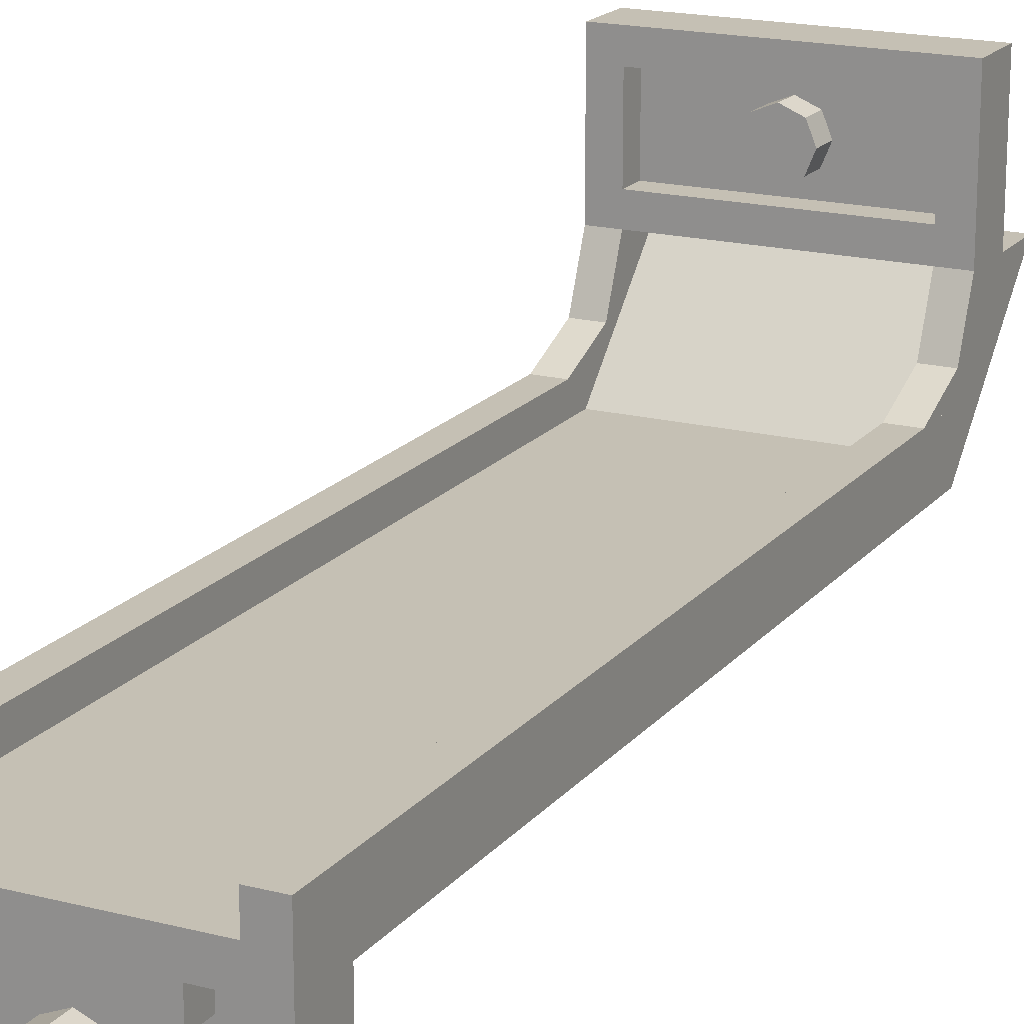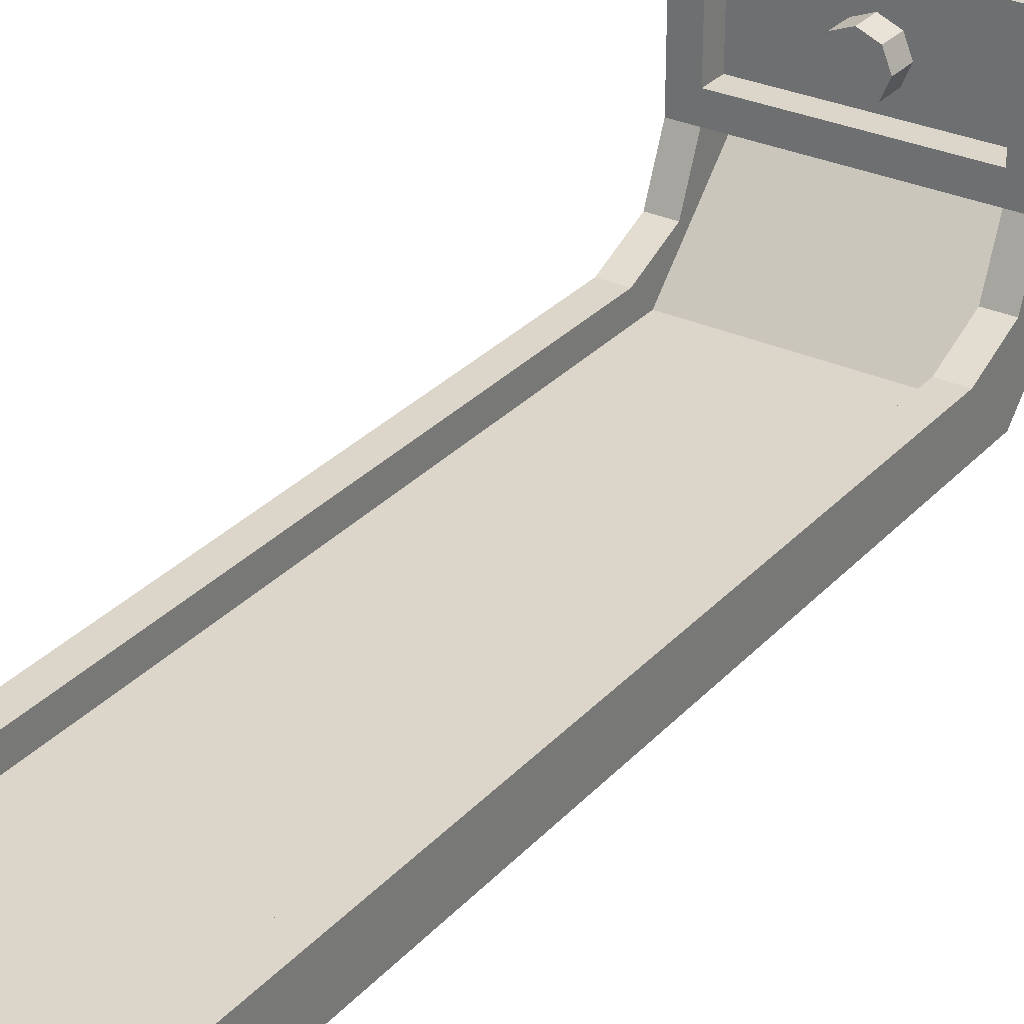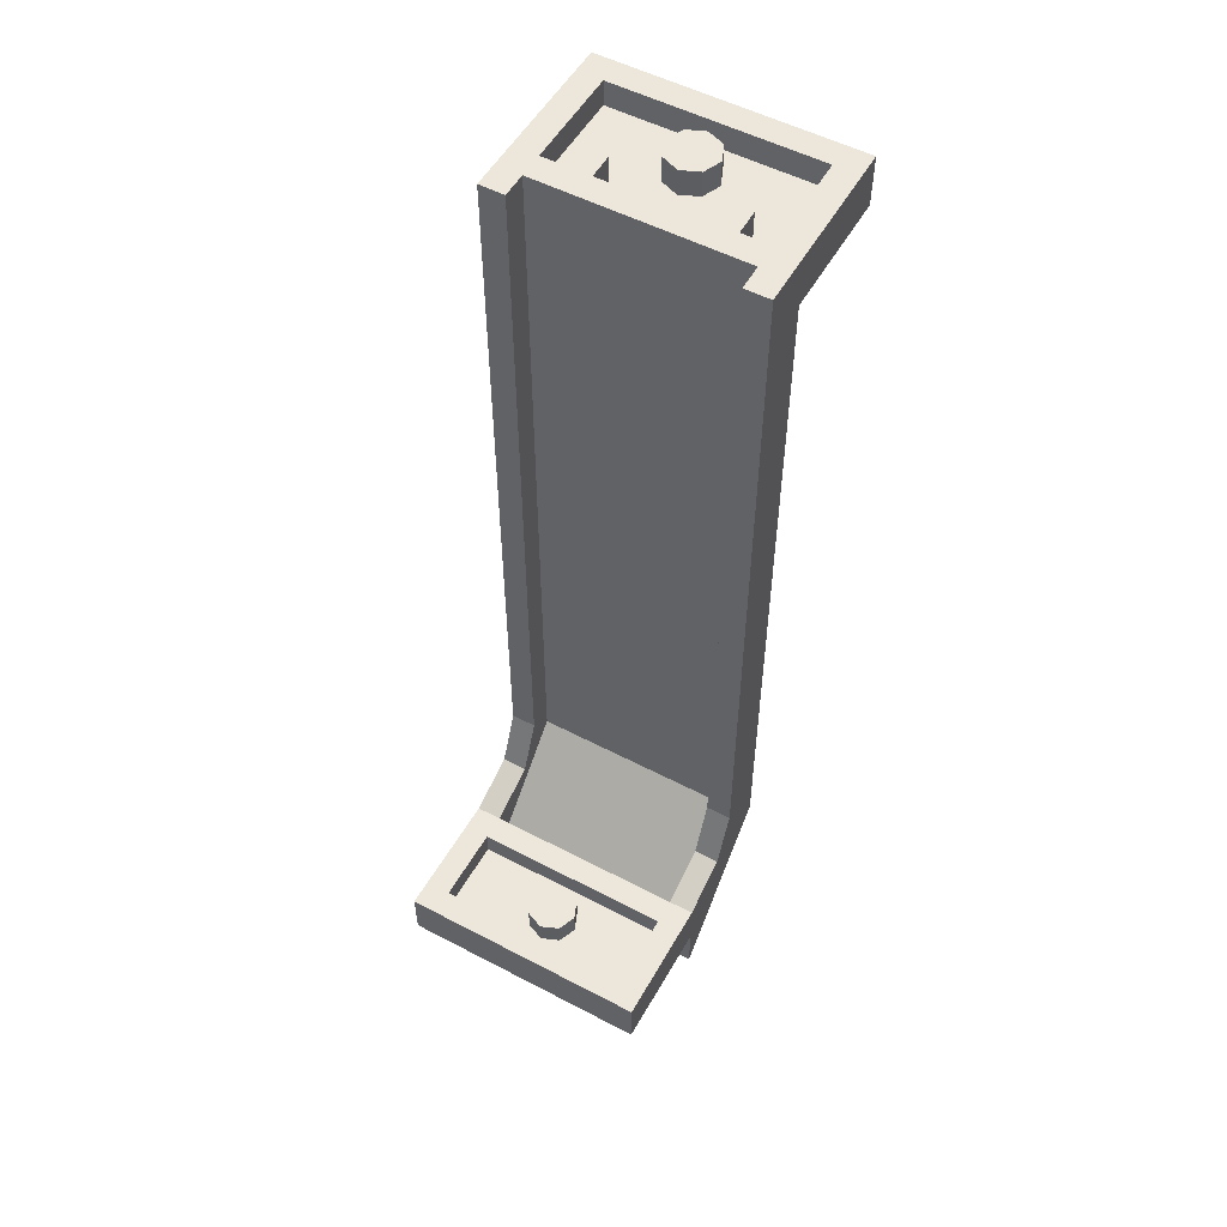
<metadata>
{"format":"obj","ext":"obj","renderer":"f3d","projection":"perspective","resolution":1024,"background":"white","views":[{"elev":18.2,"azim":-153.5,"up":"+Z"},{"elev":30.1,"azim":-146.2,"up":"+Z"},{"elev":53.7,"azim":29.2,"up":"+Y"}]}
</metadata>
<code>
v 0.575 6.8 -1.7
v 0.575 6.6 -1.7
v 0.425 6.6 -1.7
v 0.425 6.8 -1.7
v 0.425 6.8 -1.7
v 0.425 6.6 -1.7
v 0.425 6.6 -1.5
v 0.425 6.8 -1.5
v 0.575 6.6 -1.7
v 0.575 6.8 -1.7
v 0.575 6.8 -1.5
v 0.575 6.6 -1.5
v 0.575 6.8 -1.7
v 0.425 6.8 -1.7
v 0.425 6.8 -1.5
v 0.575 6.8 -1.5
v -0.425 6.8 -1.7
v -0.425 6.6 -1.7
v -0.575 6.6 -1.7
v -0.575 6.8 -1.7
v -0.575 6.8 -1.7
v -0.575 6.6 -1.7
v -0.575 6.6 -1.5
v -0.575 6.8 -1.5
v -0.425 6.6 -1.7
v -0.425 6.8 -1.7
v -0.425 6.8 -1.5
v -0.425 6.6 -1.5
v -0.425 6.8 -1.7
v -0.575 6.8 -1.7
v -0.575 6.8 -1.5
v -0.425 6.8 -1.5
v 0 6.8 -2
v 0.2 6.8 -2
v 0.1414 6.8 -1.859
v 0 6.8 -2
v 0.1414 6.8 -1.859
v 0 6.8 -1.8
v 0 6.8 -2
v 0 6.8 -1.8
v -0.1414 6.8 -1.859
v 0 6.8 -2
v -0.1414 6.8 -1.859
v -0.2 6.8 -2
v 0 6.8 -2
v -0.2 6.8 -2
v -0.1414 6.8 -2.141
v 0 6.8 -2
v -0.1414 6.8 -2.141
v 0 6.8 -2.2
v 0 6.8 -2
v 0 6.8 -2.2
v 0.1414 6.8 -2.141
v 0 6.8 -2
v 0.1414 6.8 -2.141
v 0.2 6.8 -2
v 0.1414 6.8 -1.859
v 0.2 6.8 -2
v 0.2 6.6 -2
v 0.1414 6.6 -1.859
v 0 6.8 -1.8
v 0.1414 6.8 -1.859
v 0.1414 6.6 -1.859
v 0 6.6 -1.8
v -0.1414 6.8 -1.859
v 0 6.8 -1.8
v 0 6.6 -1.8
v -0.1414 6.6 -1.859
v -0.2 6.8 -2
v -0.1414 6.8 -1.859
v -0.1414 6.6 -1.859
v -0.2 6.6 -2
v -0.1414 6.8 -2.141
v -0.2 6.8 -2
v -0.2 6.6 -2
v -0.1414 6.6 -2.141
v 0 6.8 -2.2
v -0.1414 6.8 -2.141
v -0.1414 6.6 -2.141
v 0 6.6 -2.2
v 0.1414 6.8 -2.141
v 0 6.8 -2.2
v 0 6.6 -2.2
v 0.1414 6.6 -2.141
v 0.2 6.8 -2
v 0.1414 6.8 -2.141
v 0.1414 6.6 -2.141
v 0.2 6.6 -2
v -0.8 6.6 -2.3
v 0.8 6.6 -2.3
v 0.8 6.6 -1.5
v -0.8 6.6 -1.5
v -0.8 6.6 -2.3
v -0.8 6.8 -2.3
v 0.8 6.8 -2.3
v 0.8 6.6 -2.3
v -0.8 6.6 -1.5
v -0.8 6.8 -1.5
v -0.8 6.8 -2.3
v -0.8 6.6 -2.3
v 0.8 6.6 -2.3
v 0.8 6.8 -2.3
v 0.8 6.8 -1.5
v 0.8 6.6 -1.5
v 0.8 6.6 -1.5
v 0.8 6.8 -1.5
v -0.8 6.8 -1.5
v -0.8 6.6 -1.5
v -0.8 6.8 -1.3
v -0.8 6.8 -1.5
v 0.8 6.8 -1.5
v 0.8 6.8 -1.3
v -1 6.8 -2.5
v -0.8 6.8 -2.3
v -0.8 6.8 -1.1
v -1 6.8 -1.1
v 1 6.8 -2.5
v 0.8 6.8 -2.3
v -0.8 6.8 -2.3
v -1 6.8 -2.5
v 1 6.8 -1.1
v 0.8 6.8 -1.1
v 0.8 6.8 -2.3
v 1 6.8 -2.5
v 0 0.4 0
v 0.2 0.4 0
v 0.1414 0.4 0.1414
v 0 0.4 0
v 0.1414 0.4 0.1414
v 0 0.4 0.2
v 0 0.4 0
v 0 0.4 0.2
v -0.1414 0.4 0.1414
v 0 0.4 0
v -0.1414 0.4 0.1414
v -0.2 0.4 0
v 0 0.4 0
v -0.2 0.4 0
v -0.1414 0.4 -0.1414
v 0 0.4 0
v -0.1414 0.4 -0.1414
v 0 0.4 -0.2
v 0 0.4 0
v 0 0.4 -0.2
v 0.1414 0.4 -0.1414
v 0 0.4 0
v 0.1414 0.4 -0.1414
v 0.2 0.4 0
v 0.1414 0.4 0.1414
v 0.2 0.4 0
v 0.2 0.2 0
v 0.1414 0.2 0.1414
v 0 0.4 0.2
v 0.1414 0.4 0.1414
v 0.1414 0.2 0.1414
v 0 0.2 0.2
v -0.1414 0.4 0.1414
v 0 0.4 0.2
v 0 0.2 0.2
v -0.1414 0.2 0.1414
v -0.2 0.4 0
v -0.1414 0.4 0.1414
v -0.1414 0.2 0.1414
v -0.2 0.2 0
v -0.1414 0.4 -0.1414
v -0.2 0.4 0
v -0.2 0.2 0
v -0.1414 0.2 -0.1414
v 0 0.4 -0.2
v -0.1414 0.4 -0.1414
v -0.1414 0.2 -0.1414
v 0 0.2 -0.2
v 0.1414 0.4 -0.1414
v 0 0.4 -0.2
v 0 0.2 -0.2
v 0.1414 0.2 -0.1414
v 0.2 0.4 0
v 0.1414 0.4 -0.1414
v 0.1414 0.2 -0.1414
v 0.2 0.2 0
v -0.8 0.2 0.3
v 0.8 0.2 0.3
v 0.8 0.2 -0.3
v -0.8 0.2 -0.3
v -0.8 0.2 0.3
v -0.8 0.4 0.3
v 0.8 0.4 0.3
v 0.8 0.2 0.3
v -0.8 0.2 -0.3
v -0.8 0.4 -0.3
v -0.8 0.4 0.3
v -0.8 0.2 0.3
v 0.8 0.2 -0.3
v 0.8 0.4 -0.3
v -0.8 0.4 -0.3
v -0.8 0.2 -0.3
v 0.8 0.2 0.3
v 0.8 0.4 0.3
v 0.8 0.4 -0.3
v 0.8 0.2 -0.3
v -1 0.4 0.5
v -0.8 0.4 0.3
v 0.8 0.4 0.3
v 1 0.4 0.5
v -1 0.4 -0.5
v -0.8 0.4 -0.3
v -0.8 0.4 0.3
v -1 0.4 0.5
v 1 0.4 -0.5
v 0.8 0.4 -0.3
v -0.8 0.4 -0.3
v -1 0.4 -0.5
v 1 0.4 0.5
v 0.8 0.4 0.3
v 0.8 0.4 -0.3
v 1 0.4 -0.5
v 1 6.4 -2.5
v -1 6.4 -2.5
v -1 6.4 -1.5
v 1 6.4 -1.5
v 1 0 -0.5
v -1 0 -0.5
v -1 0 0.5
v 1 0 0.5
v -0.8 0 -0.5
v -0.8 0.8 -1.3
v 0.8 0.8 -1.3
v 0.8 0 -0.5
v 1 -0.4 -0.5
v 1 0.6 -1.5
v -1 0.6 -1.5
v -1 -0.4 -0.5
v -1 6.8 -2.5
v -1 6.4 -2.5
v 1 6.4 -2.5
v 1 6.8 -2.5
v -1 6.4 -1.5
v -1 0.6 -1.5
v 1 0.6 -1.5
v 1 6.4 -1.5
v -0.8 6.8 -1.3
v -0.8 0.8 -1.3
v 0.8 0.8 -1.3
v 0.8 6.8 -1.3
v 0.8 6.8 -1.1
v 0.8 1 -1.1
v 1 1 -1.1
v 1 6.8 -1.1
v -1 6.8 -1.1
v -1 1 -1.1
v -0.8 1 -1.1
v -0.8 6.8 -1.1
v -0.8 0.4 -0.5
v -0.8 0 -0.5
v 0.8 0 -0.5
v 0.8 0.4 -0.5
v -1 0 -0.5
v -1 -0.4 -0.5
v 1 -0.4 -0.5
v 1 0 -0.5
v -1 0.4 0.5
v -1 0 0.5
v 1 0 0.5
v 1 0.4 0.5
v 1 0.5757 -0.9243
v 1 0.4 -0.5
v 0.8 0.4 -0.5
v 0.8 0.5757 -0.9243
v 1 1 -1.1
v 1 0.5757 -0.9243
v 0.8 0.5757 -0.9243
v 0.8 1 -1.1
v -1 0.5757 -0.9243
v -1 0.4 -0.5
v -0.8 0.4 -0.5
v -0.8 0.5757 -0.9243
v -1 1 -1.1
v -1 0.5757 -0.9243
v -0.8 0.5757 -0.9243
v -0.8 1 -1.1
v 1 0.4 -1.1
v 1 0.5757 -0.9243
v 1 0.4 -0.5
v 1 0.4 -1.1
v 1 1 -1.1
v 1 0.5757 -0.9243
v 0.8 0.4 -1.1
v 0.8 0.5757 -0.9243
v 0.8 0.4 -0.5
v 0.8 0.4 -1.1
v 0.8 1 -1.1
v 0.8 0.5757 -0.9243
v -0.8 0.4 -1.1
v -0.8 0.5757 -0.9243
v -0.8 0.4 -0.5
v -0.8 0.4 -1.1
v -0.8 1 -1.1
v -0.8 0.5757 -0.9243
v -1 0.4 -1.1
v -1 0.5757 -0.9243
v -1 0.4 -0.5
v -1 0.4 -1.1
v -1 1 -1.1
v -1 0.5757 -0.9243
v 1 6.8 -2.5
v 1 6.4 -2.5
v 1 6.4 -1.5
v 1 6.8 -1.1
v 1 6.8 -1.1
v 1 6.4 -1.5
v 1 0.6 -1.5
v 1 0.4 -1.1
v 1 0.4 -1.1
v 1 0.6 -1.5
v 1 -0.4 -0.5
v 1 0 -0.5
v 1 0.4 -1.1
v 1 0 -0.5
v 1 0 0.5
v 1 0.4 0.5
v 0.8 6.8 -1.1
v 0.8 0.6 -1.1
v 0.8 0.8 -1.3
v 0.8 6.8 -1.3
v 0.8 0.4 -0.5
v 0.8 0 -0.5
v 0.8 0.4 -0.9
v -0.8 6.8 -1.3
v -0.8 0.8 -1.3
v -0.8 0.6 -1.1
v -0.8 6.8 -1.1
v -0.8 0.4 -0.9
v -0.8 0 -0.5
v -0.8 0.4 -0.5
v -1 6.8 -1.1
v -1 6.4 -1.5
v -1 6.4 -2.5
v -1 6.8 -2.5
v -1 0.4 -1.1
v -1 0.6 -1.5
v -1 6.4 -1.5
v -1 6.8 -1.1
v -1 0 -0.5
v -1 -0.4 -0.5
v -1 0.6 -1.5
v -1 0.4 -1.1
v -1 0.4 0.5
v -1 0 0.5
v -1 0 -0.5
v -1 0.4 -1.1
v 0.7121 6.4 -1.788
v 0.8 6.4 -2
v 0.8 6.2 -2
v 0.7121 6.2 -1.788
v 0.5 6.4 -1.7
v 0.7121 6.4 -1.788
v 0.7121 6.2 -1.788
v 0.5 6.2 -1.7
v 0.2879 6.4 -1.788
v 0.5 6.4 -1.7
v 0.5 6.2 -1.7
v 0.2879 6.2 -1.788
v 0.2 6.4 -2
v 0.2879 6.4 -1.788
v 0.2879 6.2 -1.788
v 0.2 6.2 -2
v 0.2879 6.4 -2.212
v 0.2 6.4 -2
v 0.2 6.2 -2
v 0.2879 6.2 -2.212
v 0.5 6.4 -2.3
v 0.2879 6.4 -2.212
v 0.2879 6.2 -2.212
v 0.5 6.2 -2.3
v 0.7121 6.4 -2.212
v 0.5 6.4 -2.3
v 0.5 6.2 -2.3
v 0.7121 6.2 -2.212
v 0.8 6.4 -2
v 0.7121 6.4 -2.212
v 0.7121 6.2 -2.212
v 0.8 6.2 -2
v 0.5 6.2 -2
v 0.8 6.2 -2
v 0.7121 6.2 -1.788
v 0.5 6.2 -2
v 0.7121 6.2 -1.788
v 0.5 6.2 -1.7
v 0.5 6.2 -2
v 0.5 6.2 -1.7
v 0.2879 6.2 -1.788
v 0.5 6.2 -2
v 0.2879 6.2 -1.788
v 0.2 6.2 -2
v 0.5 6.2 -2
v 0.2 6.2 -2
v 0.2879 6.2 -2.212
v 0.5 6.2 -2
v 0.2879 6.2 -2.212
v 0.5 6.2 -2.3
v 0.5 6.2 -2
v 0.5 6.2 -2.3
v 0.7121 6.2 -2.212
v 0.5 6.2 -2
v 0.7121 6.2 -2.212
v 0.8 6.2 -2
v -0.2879 6.4 -1.788
v -0.2 6.4 -2
v -0.2 6.2 -2
v -0.2879 6.2 -1.788
v -0.5 6.4 -1.7
v -0.2879 6.4 -1.788
v -0.2879 6.2 -1.788
v -0.5 6.2 -1.7
v -0.7121 6.4 -1.788
v -0.5 6.4 -1.7
v -0.5 6.2 -1.7
v -0.7121 6.2 -1.788
v -0.8 6.4 -2
v -0.7121 6.4 -1.788
v -0.7121 6.2 -1.788
v -0.8 6.2 -2
v -0.7121 6.4 -2.212
v -0.8 6.4 -2
v -0.8 6.2 -2
v -0.7121 6.2 -2.212
v -0.5 6.4 -2.3
v -0.7121 6.4 -2.212
v -0.7121 6.2 -2.212
v -0.5 6.2 -2.3
v -0.2879 6.4 -2.212
v -0.5 6.4 -2.3
v -0.5 6.2 -2.3
v -0.2879 6.2 -2.212
v -0.2 6.4 -2
v -0.2879 6.4 -2.212
v -0.2879 6.2 -2.212
v -0.2 6.2 -2
v -0.5 6.2 -2
v -0.2 6.2 -2
v -0.2879 6.2 -1.788
v -0.5 6.2 -2
v -0.2879 6.2 -1.788
v -0.5 6.2 -1.7
v -0.5 6.2 -2
v -0.5 6.2 -1.7
v -0.7121 6.2 -1.788
v -0.5 6.2 -2
v -0.7121 6.2 -1.788
v -0.8 6.2 -2
v -0.5 6.2 -2
v -0.8 6.2 -2
v -0.7121 6.2 -2.212
v -0.5 6.2 -2
v -0.7121 6.2 -2.212
v -0.5 6.2 -2.3
v -0.5 6.2 -2
v -0.5 6.2 -2.3
v -0.2879 6.2 -2.212
v -0.5 6.2 -2
v -0.2879 6.2 -2.212
v -0.2 6.2 -2
v 0.7121 0 0.2121
v 0.8 0 0
v 0.8 -0.2 0
v 0.7121 -0.2 0.2121
v 0.5 0 0.3
v 0.7121 0 0.2121
v 0.7121 -0.2 0.2121
v 0.5 -0.2 0.3
v 0.2879 0 0.2121
v 0.5 0 0.3
v 0.5 -0.2 0.3
v 0.2879 -0.2 0.2121
v 0.2 0 0
v 0.2879 0 0.2121
v 0.2879 -0.2 0.2121
v 0.2 -0.2 0
v 0.2879 0 -0.2121
v 0.2 0 0
v 0.2 -0.2 0
v 0.2879 -0.2 -0.2121
v 0.5 0 -0.3
v 0.2879 0 -0.2121
v 0.2879 -0.2 -0.2121
v 0.5 -0.2 -0.3
v 0.7121 0 -0.2121
v 0.5 0 -0.3
v 0.5 -0.2 -0.3
v 0.7121 -0.2 -0.2121
v 0.8 0 0
v 0.7121 0 -0.2121
v 0.7121 -0.2 -0.2121
v 0.8 -0.2 0
v 0.5 -0.2 0
v 0.8 -0.2 0
v 0.7121 -0.2 0.2121
v 0.5 -0.2 0
v 0.7121 -0.2 0.2121
v 0.5 -0.2 0.3
v 0.5 -0.2 0
v 0.5 -0.2 0.3
v 0.2879 -0.2 0.2121
v 0.5 -0.2 0
v 0.2879 -0.2 0.2121
v 0.2 -0.2 0
v 0.5 -0.2 0
v 0.2 -0.2 0
v 0.2879 -0.2 -0.2121
v 0.5 -0.2 0
v 0.2879 -0.2 -0.2121
v 0.5 -0.2 -0.3
v 0.5 -0.2 0
v 0.5 -0.2 -0.3
v 0.7121 -0.2 -0.2121
v 0.5 -0.2 0
v 0.7121 -0.2 -0.2121
v 0.8 -0.2 0
v -0.2879 0 0.2121
v -0.2 0 0
v -0.2 -0.2 0
v -0.2879 -0.2 0.2121
v -0.5 0 0.3
v -0.2879 0 0.2121
v -0.2879 -0.2 0.2121
v -0.5 -0.2 0.3
v -0.7121 0 0.2121
v -0.5 0 0.3
v -0.5 -0.2 0.3
v -0.7121 -0.2 0.2121
v -0.8 0 0
v -0.7121 0 0.2121
v -0.7121 -0.2 0.2121
v -0.8 -0.2 0
v -0.7121 0 -0.2121
v -0.8 0 0
v -0.8 -0.2 0
v -0.7121 -0.2 -0.2121
v -0.5 0 -0.3
v -0.7121 0 -0.2121
v -0.7121 -0.2 -0.2121
v -0.5 -0.2 -0.3
v -0.2879 0 -0.2121
v -0.5 0 -0.3
v -0.5 -0.2 -0.3
v -0.2879 -0.2 -0.2121
v -0.2 0 0
v -0.2879 0 -0.2121
v -0.2879 -0.2 -0.2121
v -0.2 -0.2 0
v -0.5 -0.2 0
v -0.2 -0.2 0
v -0.2879 -0.2 0.2121
v -0.5 -0.2 0
v -0.2879 -0.2 0.2121
v -0.5 -0.2 0.3
v -0.5 -0.2 0
v -0.5 -0.2 0.3
v -0.7121 -0.2 0.2121
v -0.5 -0.2 0
v -0.7121 -0.2 0.2121
v -0.8 -0.2 0
v -0.5 -0.2 0
v -0.8 -0.2 0
v -0.7121 -0.2 -0.2121
v -0.5 -0.2 0
v -0.7121 -0.2 -0.2121
v -0.5 -0.2 -0.3
v -0.5 -0.2 0
v -0.5 -0.2 -0.3
v -0.2879 -0.2 -0.2121
v -0.5 -0.2 0
v -0.2879 -0.2 -0.2121
v -0.2 -0.2 0
g mesh967072
f 1 2 3
f 3 4 1
g mesh967073
f 5 6 7
f 7 8 5
g mesh967074
f 9 10 11
f 11 12 9
g mesh967075
f 13 14 15
f 15 16 13
g mesh967077
f 17 18 19
f 19 20 17
g mesh967078
f 21 22 23
f 23 24 21
g mesh967079
f 25 26 27
f 27 28 25
g mesh967080
f 29 30 31
f 31 32 29
g mesh967085
f 33 35 34
f 36 38 37
f 39 41 40
f 42 44 43
f 45 47 46
f 48 50 49
f 51 53 52
f 54 56 55
g mesh967087
f 57 59 58
f 59 57 60
f 61 63 62
f 63 61 64
f 65 67 66
f 67 65 68
f 69 71 70
f 71 69 72
f 73 75 74
f 75 73 76
f 77 79 78
f 79 77 80
f 81 83 82
f 83 81 84
f 85 87 86
f 87 85 88
g mesh967090
f 89 91 90
f 91 89 92
f 93 95 94
f 95 93 96
f 97 99 98
f 99 97 100
f 101 103 102
f 103 101 104
f 105 107 106
f 107 105 108
f 109 111 110
f 111 109 112
f 113 115 114
f 115 113 116
f 117 119 118
f 119 117 120
f 121 123 122
f 123 121 124
g mesh967096
f 125 127 126
f 128 130 129
f 131 133 132
f 134 136 135
f 137 139 138
f 140 142 141
f 143 145 144
f 146 148 147
g mesh967098
f 149 151 150
f 151 149 152
f 153 155 154
f 155 153 156
f 157 159 158
f 159 157 160
f 161 163 162
f 163 161 164
f 165 167 166
f 167 165 168
f 169 171 170
f 171 169 172
f 173 175 174
f 175 173 176
f 177 179 178
f 179 177 180
g mesh967101
f 181 182 183
f 183 184 181
f 185 186 187
f 187 188 185
f 189 190 191
f 191 192 189
f 193 194 195
f 195 196 193
f 197 198 199
f 199 200 197
f 201 203 202
f 203 201 204
f 205 207 206
f 207 205 208
f 209 211 210
f 211 209 212
f 213 215 214
f 215 213 216
g mesh967108
f 217 219 218
f 219 217 220
g mesh967110
f 221 223 222
f 223 221 224
f 225 227 226
f 227 225 228
f 229 231 230
f 231 229 232
g mesh967113
f 233 235 234
f 235 233 236
g mesh967115
f 237 239 238
f 239 237 240
g mesh967117
f 241 242 243
f 243 244 241
g mesh967119
f 245 246 247
f 247 248 245
g mesh967121
f 249 250 251
f 251 252 249
g mesh967123
f 253 255 254
f 255 253 256
g mesh967125
f 257 258 259
f 259 260 257
g mesh967127
f 261 262 263
f 263 264 261
g mesh967130
f 265 267 266
f 267 265 268
f 269 271 270
f 271 269 272
g mesh967132
f 273 274 275
f 275 276 273
f 277 278 279
f 279 280 277
g mesh967135
f 281 282 283
f 284 285 286
g mesh967137
f 287 289 288
f 290 292 291
g mesh967139
f 293 294 295
f 296 297 298
g mesh967141
f 299 301 300
f 302 304 303
f 305 307 306
f 307 305 308
f 309 311 310
f 311 309 312
f 313 315 314
f 315 313 316
f 317 319 318
f 319 317 320
f 321 323 322
f 323 321 324
f 325 327 326
f 328 330 329
f 330 328 331
f 332 334 333
f 335 337 336
f 337 335 338
f 339 341 340
f 341 339 342
f 343 345 344
f 345 343 346
f 347 349 348
f 349 347 350
g mesh967147
f 351 353 352
f 353 351 354
f 355 357 356
f 357 355 358
f 359 361 360
f 361 359 362
f 363 365 364
f 365 363 366
f 367 369 368
f 369 367 370
f 371 373 372
f 373 371 374
f 375 377 376
f 377 375 378
f 379 381 380
f 381 379 382
g mesh967149
f 383 384 385
f 386 387 388
f 389 390 391
f 392 393 394
f 395 396 397
f 398 399 400
f 401 402 403
f 404 405 406
g mesh967155
f 407 409 408
f 409 407 410
f 411 413 412
f 413 411 414
f 415 417 416
f 417 415 418
f 419 421 420
f 421 419 422
f 423 425 424
f 425 423 426
f 427 429 428
f 429 427 430
f 431 433 432
f 433 431 434
f 435 437 436
f 437 435 438
g mesh967157
f 439 440 441
f 442 443 444
f 445 446 447
f 448 449 450
f 451 452 453
f 454 455 456
f 457 458 459
f 460 461 462
g mesh967163
f 463 465 464
f 465 463 466
f 467 469 468
f 469 467 470
f 471 473 472
f 473 471 474
f 475 477 476
f 477 475 478
f 479 481 480
f 481 479 482
f 483 485 484
f 485 483 486
f 487 489 488
f 489 487 490
f 491 493 492
f 493 491 494
g mesh967165
f 495 496 497
f 498 499 500
f 501 502 503
f 504 505 506
f 507 508 509
f 510 511 512
f 513 514 515
f 516 517 518
g mesh967171
f 519 521 520
f 521 519 522
f 523 525 524
f 525 523 526
f 527 529 528
f 529 527 530
f 531 533 532
f 533 531 534
f 535 537 536
f 537 535 538
f 539 541 540
f 541 539 542
f 543 545 544
f 545 543 546
f 547 549 548
f 549 547 550
g mesh967173
f 551 552 553
f 554 555 556
f 557 558 559
f 560 561 562
f 563 564 565
f 566 567 568
f 569 570 571
f 572 573 574

</code>
